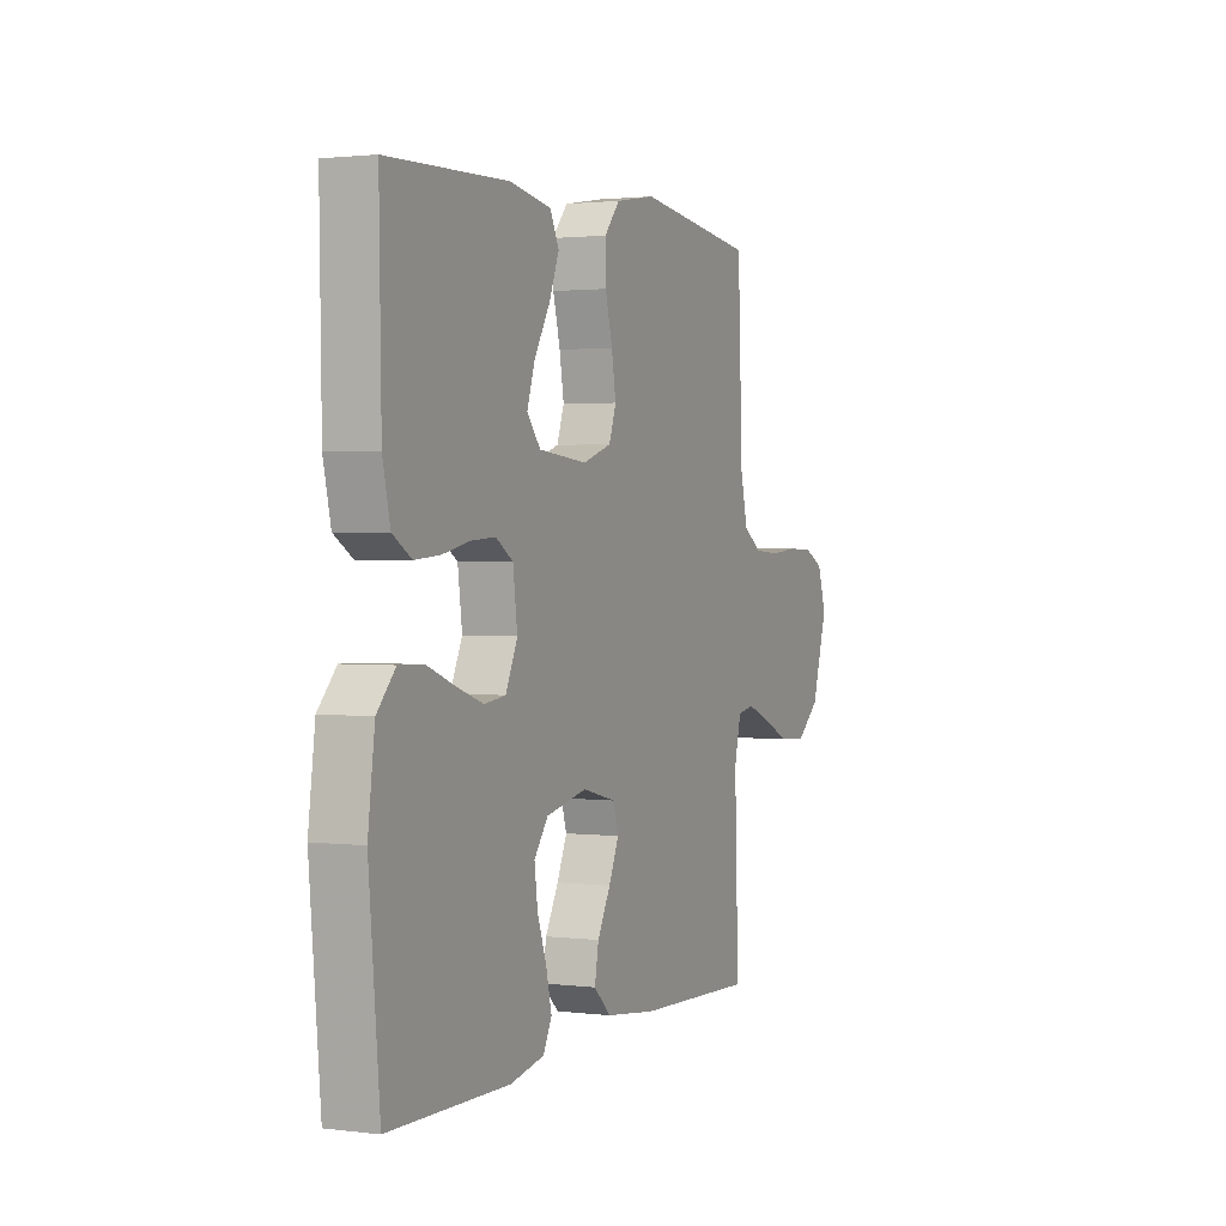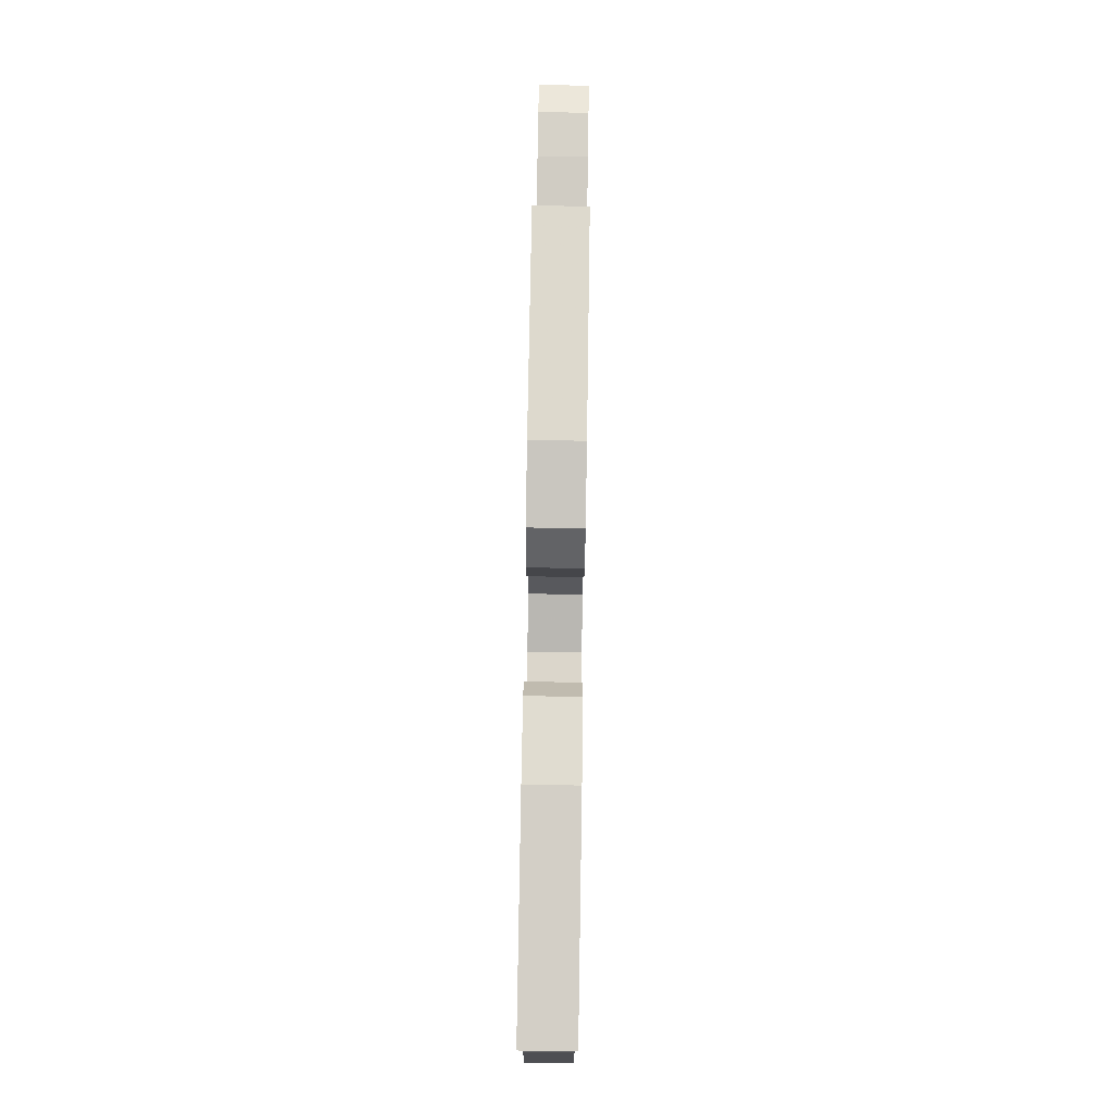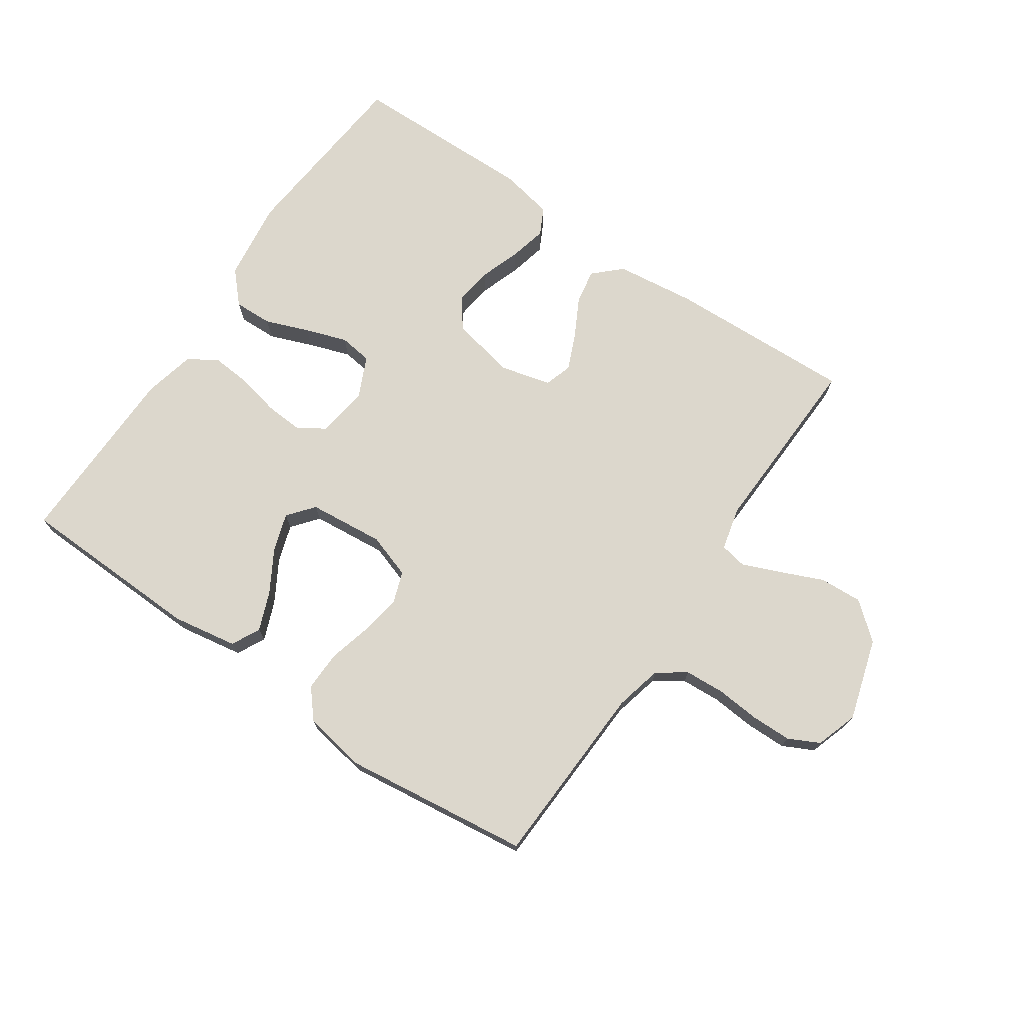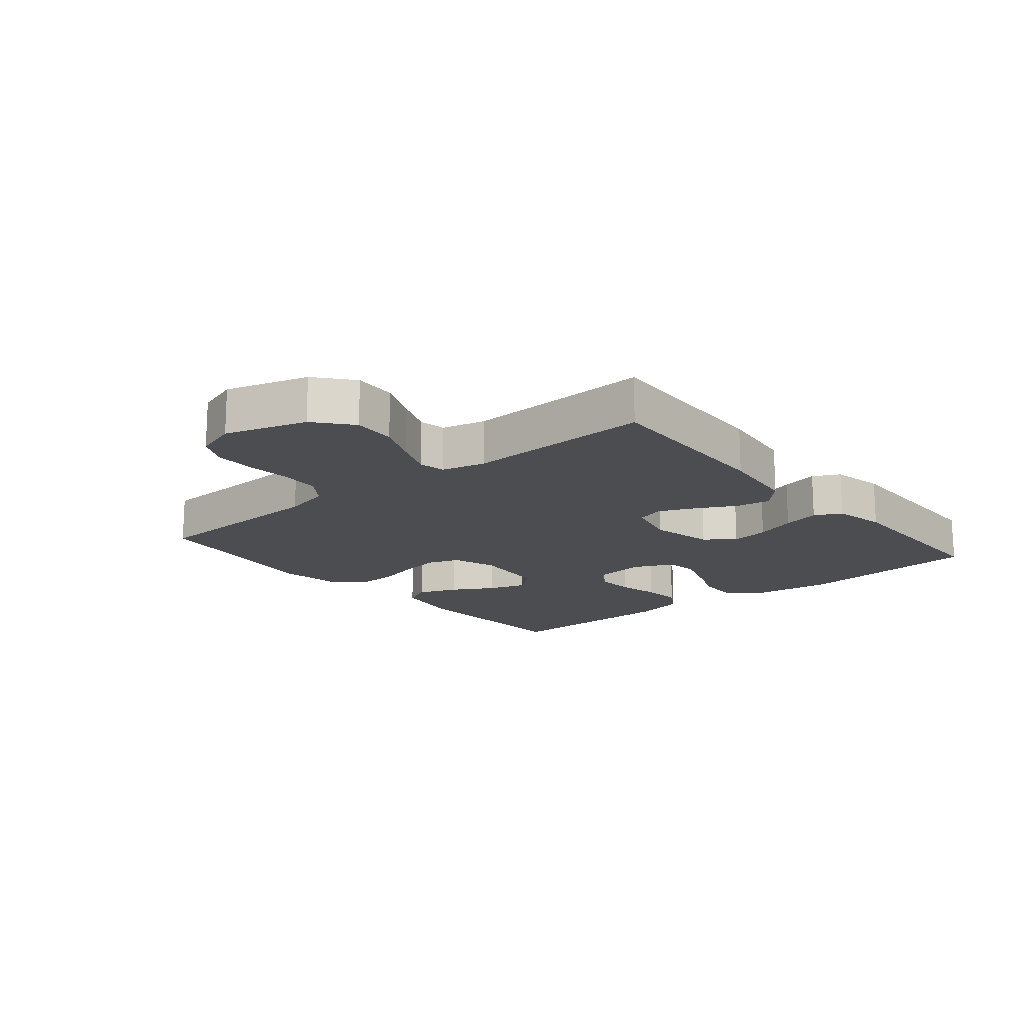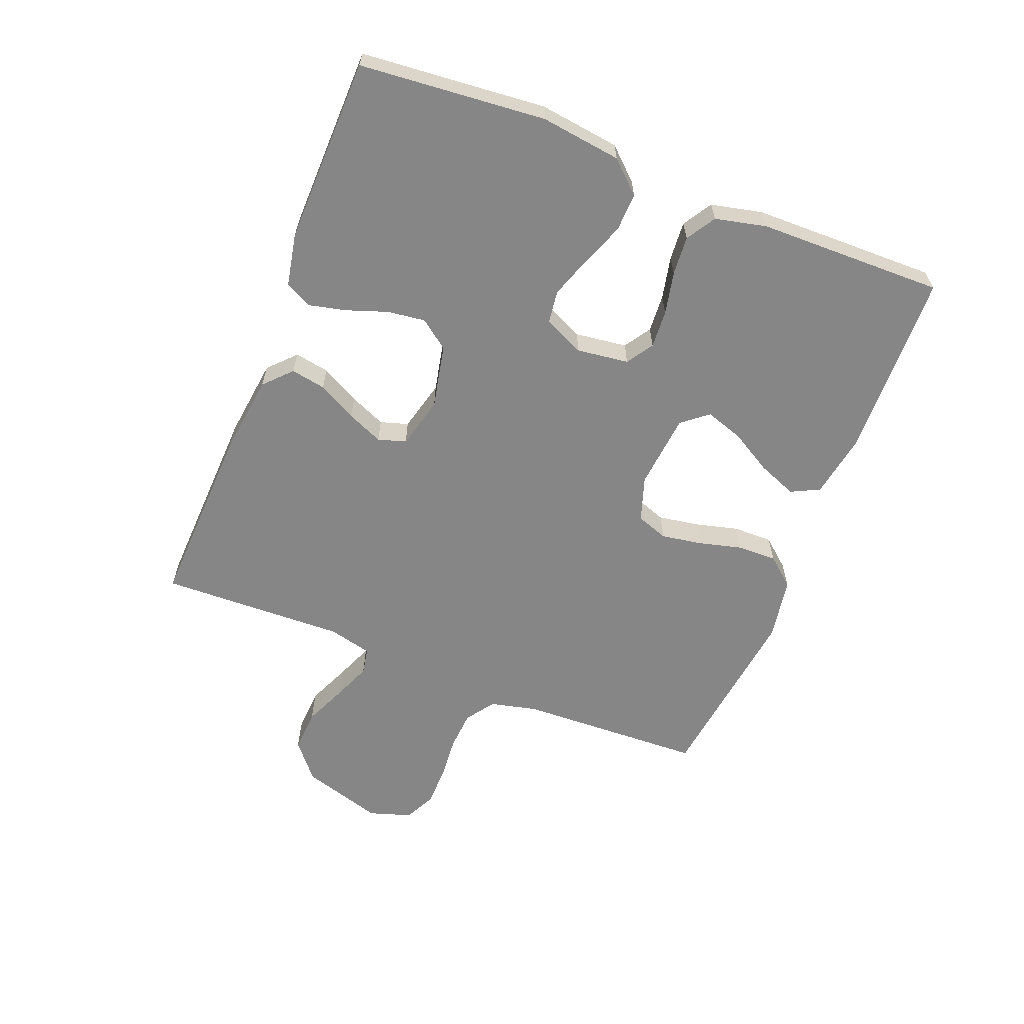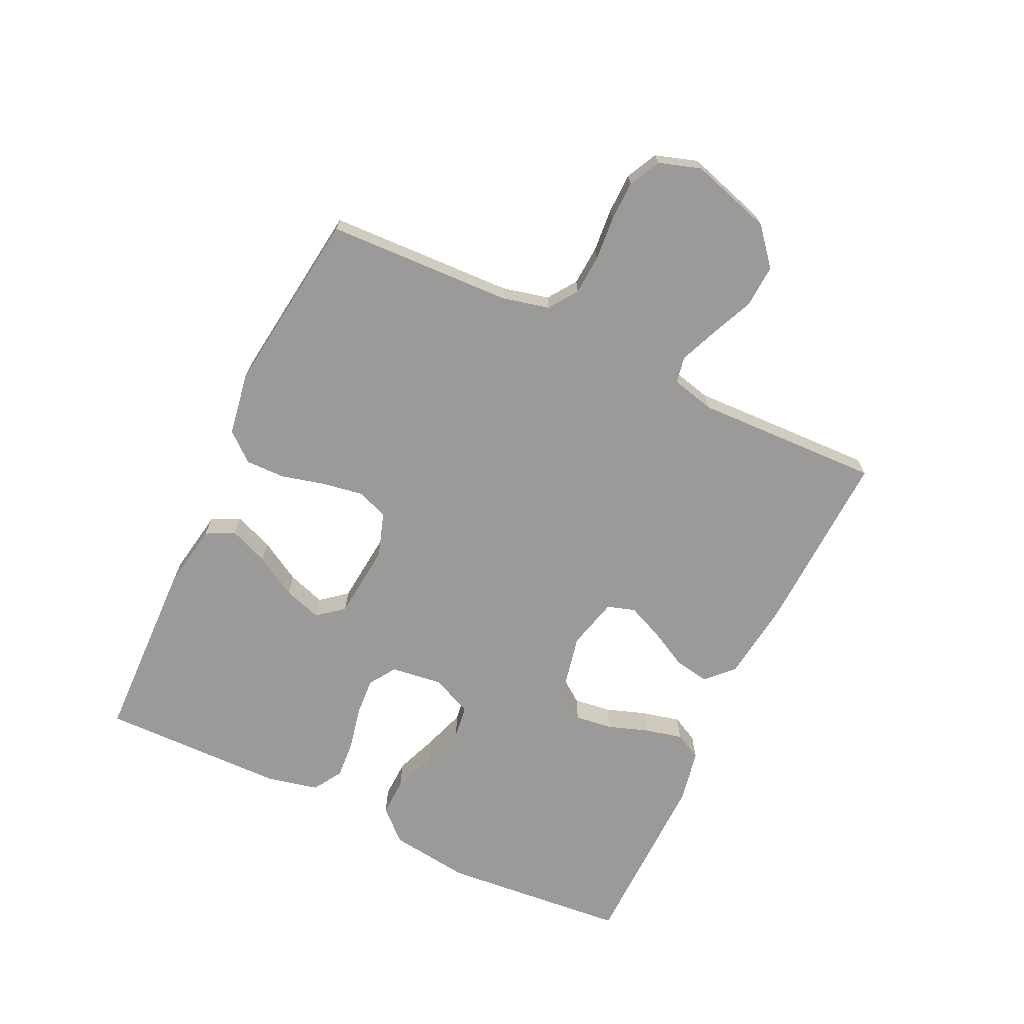
<metadata>
{"format":"obj","ext":"obj","renderer":"f3d","projection":"perspective","resolution":1024,"background":"white","views":[{"elev":1.7,"azim":-65.9,"up":"+Z"},{"elev":79.3,"azim":-89.1,"up":"+Z"},{"elev":72.8,"azim":34.4,"up":"+Y"},{"elev":-16.2,"azim":129.8,"up":"+Y"},{"elev":-62.0,"azim":-111.6,"up":"+Y"},{"elev":-69.4,"azim":64.6,"up":"+Y"}]}
</metadata>
<code>
v -0.5 0.07 0.5
v -0.2 0.07 0.509
v -0.095 0.07 0.491
v -0.072 0.07 0.445
v -0.097 0.07 0.382
v -0.136 0.07 0.315
v -0.156 0.07 0.254
v -0.122 0.07 0.212
v 0 0.07 0.2
v 0.072 0.07 0.224
v 0.09 0.07 0.275
v 0.079 0.07 0.341
v 0.061 0.07 0.411
v 0.06 0.07 0.475
v 0.099 0.07 0.521
v 0.2 0.07 0.538
v 0.5 0.07 0.5
v 0.512 0.07 0.2
v 0.53 0.07 0.124
v 0.576 0.07 0.092
v 0.64 0.07 0.088
v 0.711 0.07 0.094
v 0.776 0.07 0.093
v 0.826 0.07 0.068
v 0.848 0.07 0
v 0.808 0.07 -0.132
v 0.749 0.07 -0.181
v 0.68 0.07 -0.177
v 0.611 0.07 -0.147
v 0.55 0.07 -0.122
v 0.507 0.07 -0.13
v 0.49 0.07 -0.2
v 0.5 0.07 -0.5
v 0.2 0.07 -0.488
v 0.072 0.07 -0.472
v 0.029 0.07 -0.431
v 0.039 0.07 -0.375
v 0.072 0.07 -0.313
v 0.097 0.07 -0.255
v 0.083 0.07 -0.21
v 0 0.07 -0.189
v -0.103 0.07 -0.211
v -0.138 0.07 -0.258
v -0.13 0.07 -0.319
v -0.107 0.07 -0.385
v -0.093 0.07 -0.445
v -0.115 0.07 -0.488
v -0.2 0.07 -0.505
v -0.5 0.07 -0.5
v -0.527 0.07 -0.2
v -0.51 0.07 -0.07
v -0.464 0.07 -0.02
v -0.402 0.07 -0.022
v -0.332 0.07 -0.049
v -0.265 0.07 -0.072
v -0.212 0.07 -0.065
v -0.182 0.07 0
v -0.193 0.07 0.084
v -0.236 0.07 0.112
v -0.297 0.07 0.108
v -0.366 0.07 0.093
v -0.429 0.07 0.088
v -0.476 0.07 0.117
v -0.495 0.07 0.2
v -0.5 0 0.5
v -0.2 0 0.509
v -0.095 0 0.491
v -0.072 0 0.445
v -0.097 0 0.382
v -0.136 0 0.315
v -0.156 0 0.254
v -0.122 0 0.212
v 0 0 0.2
v 0.072 0 0.224
v 0.09 0 0.275
v 0.079 0 0.341
v 0.061 0 0.411
v 0.06 0 0.475
v 0.099 0 0.521
v 0.2 0 0.538
v 0.5 0 0.5
v 0.512 0 0.2
v 0.53 0 0.124
v 0.576 0 0.092
v 0.64 0 0.088
v 0.711 0 0.094
v 0.776 0 0.093
v 0.826 0 0.068
v 0.848 0 0
v 0.808 0 -0.132
v 0.749 0 -0.181
v 0.68 0 -0.177
v 0.611 0 -0.147
v 0.55 0 -0.122
v 0.507 0 -0.13
v 0.49 0 -0.2
v 0.5 0 -0.5
v 0.2 0 -0.488
v 0.072 0 -0.472
v 0.029 0 -0.431
v 0.039 0 -0.375
v 0.072 0 -0.313
v 0.097 0 -0.255
v 0.083 0 -0.21
v 0 0 -0.189
v -0.103 0 -0.211
v -0.138 0 -0.258
v -0.13 0 -0.319
v -0.107 0 -0.385
v -0.093 0 -0.445
v -0.115 0 -0.488
v -0.2 0 -0.505
v -0.5 0 -0.5
v -0.527 0 -0.2
v -0.51 0 -0.07
v -0.464 0 -0.02
v -0.402 0 -0.022
v -0.332 0 -0.049
v -0.265 0 -0.072
v -0.212 0 -0.065
v -0.182 0 0
v -0.193 0 0.084
v -0.236 0 0.112
v -0.297 0 0.108
v -0.366 0 0.093
v -0.429 0 0.088
v -0.476 0 0.117
v -0.495 0 0.2
f 60 61 62 63
f 59 60 63 64
f 51 52 53 54
f 51 54 55
f 50 51 55
f 49 50 55 56
f 47 48 49 56
f 44 45 46 47
f 43 44 47 56
f 35 36 37 38
f 35 38 39
f 32 33 34 35
f 31 32 35 39
f 26 27 28 29
f 26 29 30
f 25 26 30
f 24 25 30 31
f 21 22 23 24
f 20 21 24 31
f 15 16 17 18
f 15 18 19
f 12 13 14 15
f 11 12 15 19
f 10 11 19 20
f 3 4 5 6
f 3 6 7
f 2 3 7
f 59 64 1 2
f 58 59 2 7
f 57 58 7 8
f 42 43 56 57
f 41 42 57 8
f 40 41 8 9
f 20 31 39 40
f 9 10 20 40
f 127 126 125 124
f 128 127 124 123
f 118 117 116 115
f 119 118 115
f 119 115 114
f 120 119 114 113
f 120 113 112 111
f 111 110 109 108
f 120 111 108 107
f 102 101 100 99
f 103 102 99
f 99 98 97 96
f 103 99 96 95
f 93 92 91 90
f 94 93 90
f 94 90 89
f 95 94 89 88
f 88 87 86 85
f 95 88 85 84
f 82 81 80 79
f 83 82 79
f 79 78 77 76
f 83 79 76 75
f 84 83 75 74
f 70 69 68 67
f 71 70 67
f 71 67 66
f 66 65 128 123
f 71 66 123 122
f 72 71 122 121
f 121 120 107 106
f 72 121 106 105
f 73 72 105 104
f 104 103 95 84
f 104 84 74 73
f 1 65 66 2
f 2 66 67 3
f 3 67 68 4
f 4 68 69 5
f 5 69 70 6
f 6 70 71 7
f 7 71 72 8
f 8 72 73 9
f 9 73 74 10
f 10 74 75 11
f 11 75 76 12
f 12 76 77 13
f 13 77 78 14
f 14 78 79 15
f 15 79 80 16
f 16 80 81 17
f 17 81 82 18
f 18 82 83 19
f 19 83 84 20
f 20 84 85 21
f 21 85 86 22
f 22 86 87 23
f 23 87 88 24
f 24 88 89 25
f 25 89 90 26
f 26 90 91 27
f 27 91 92 28
f 28 92 93 29
f 29 93 94 30
f 30 94 95 31
f 31 95 96 32
f 32 96 97 33
f 33 97 98 34
f 34 98 99 35
f 35 99 100 36
f 36 100 101 37
f 37 101 102 38
f 38 102 103 39
f 39 103 104 40
f 40 104 105 41
f 41 105 106 42
f 42 106 107 43
f 43 107 108 44
f 44 108 109 45
f 45 109 110 46
f 46 110 111 47
f 47 111 112 48
f 48 112 113 49
f 49 113 114 50
f 50 114 115 51
f 51 115 116 52
f 52 116 117 53
f 53 117 118 54
f 54 118 119 55
f 55 119 120 56
f 56 120 121 57
f 57 121 122 58
f 58 122 123 59
f 59 123 124 60
f 60 124 125 61
f 61 125 126 62
f 62 126 127 63
f 63 127 128 64
f 64 128 65 1

</code>
